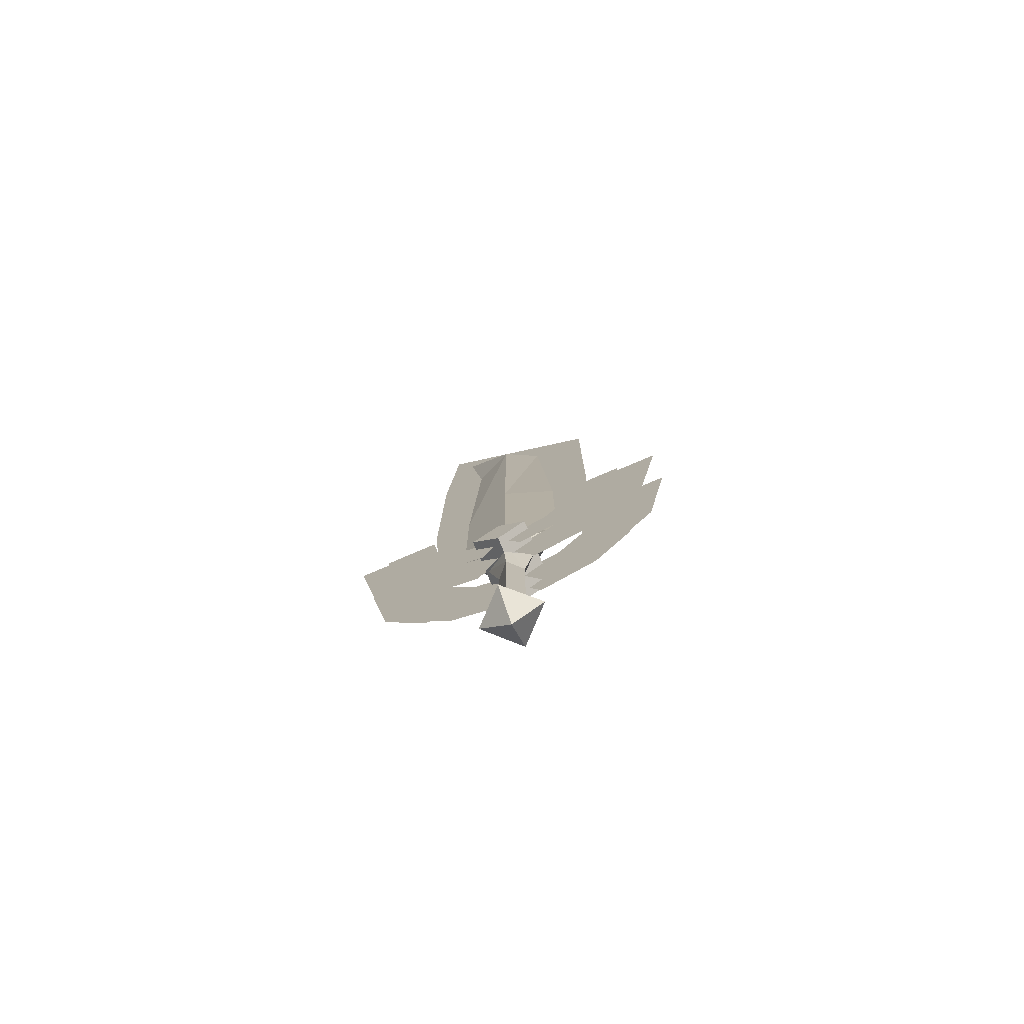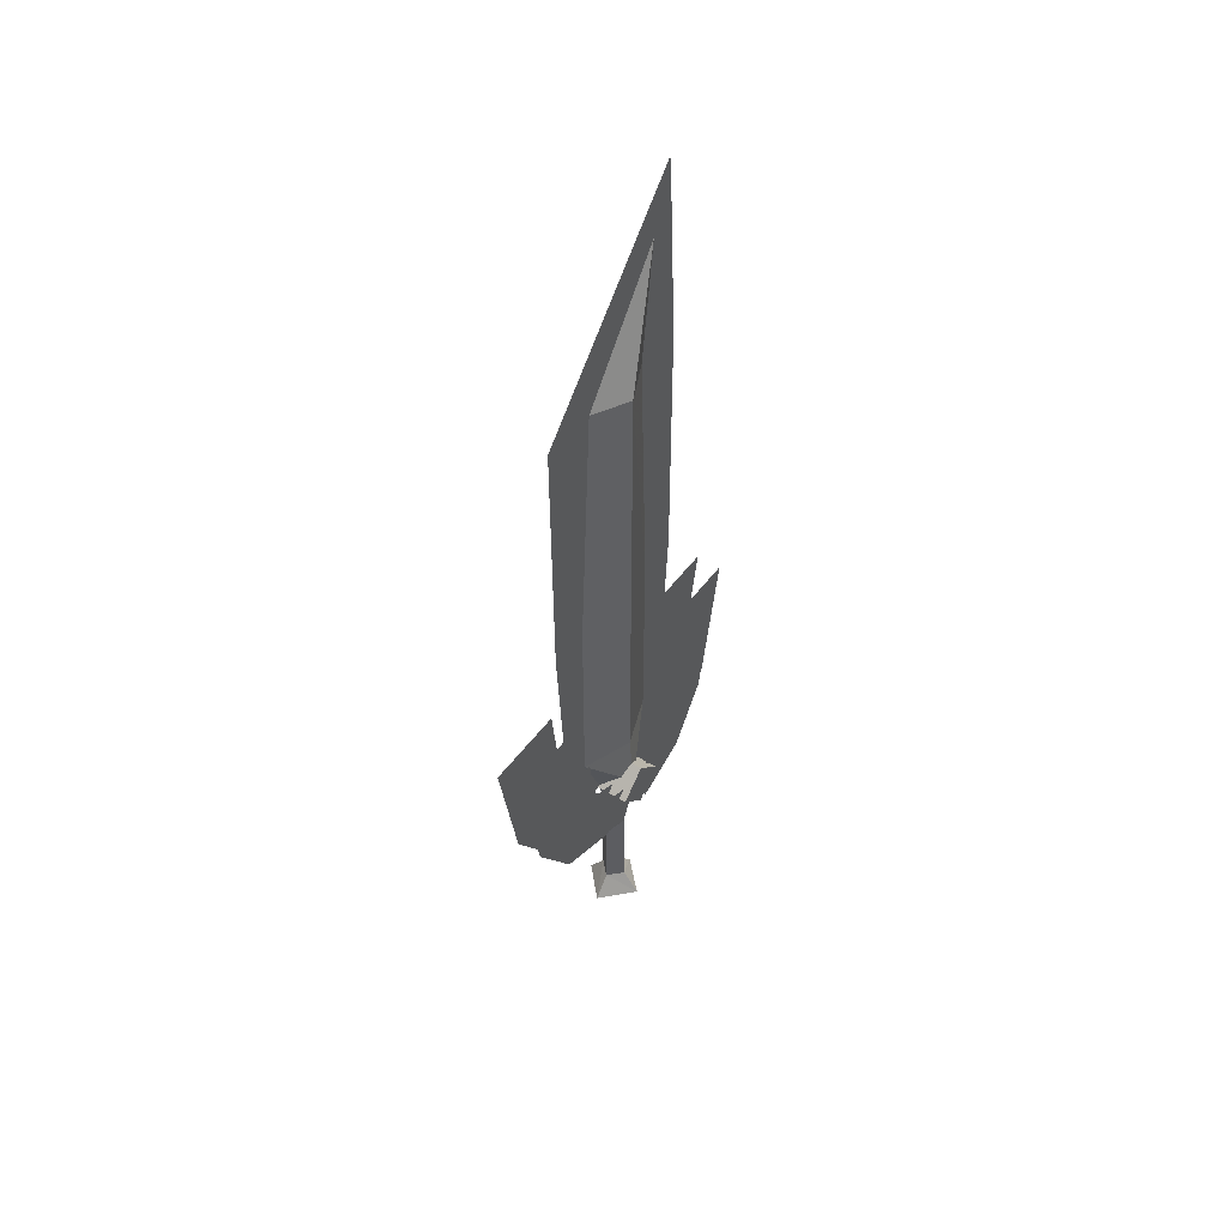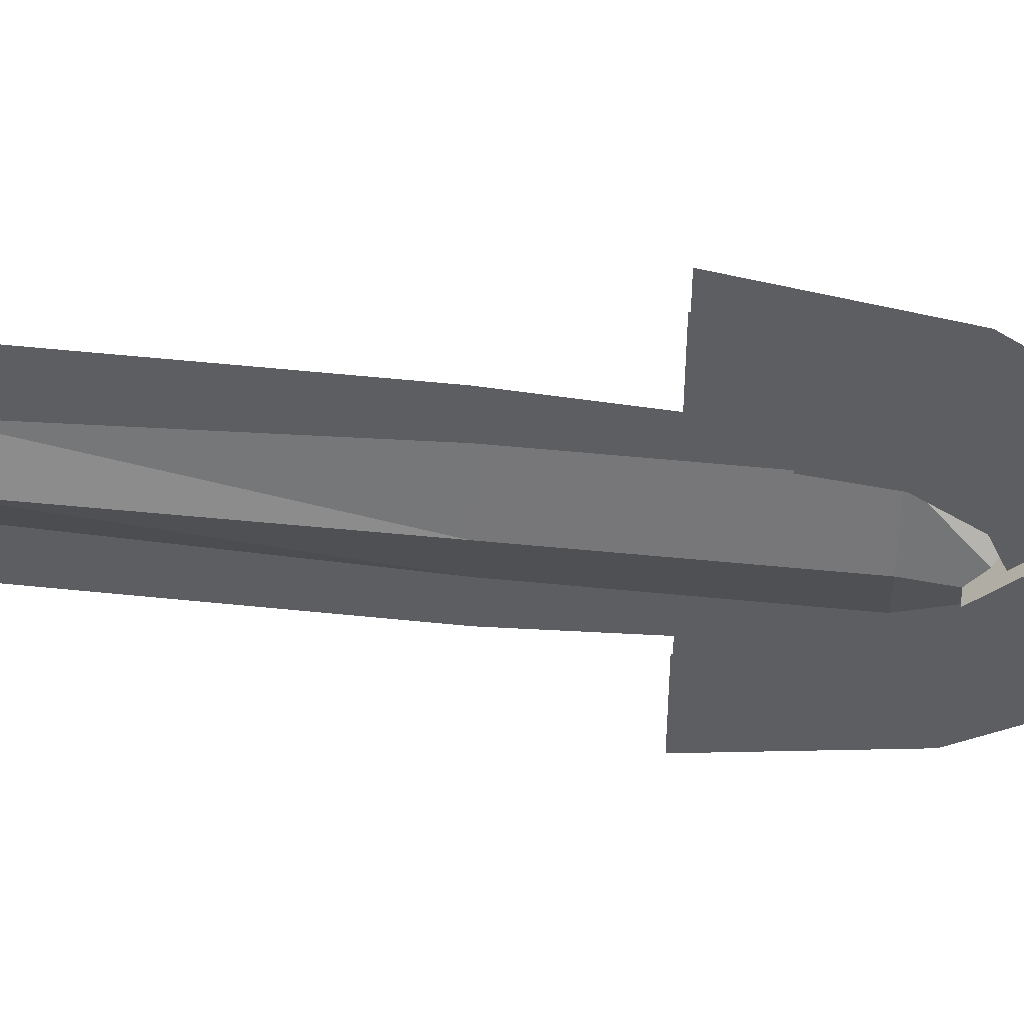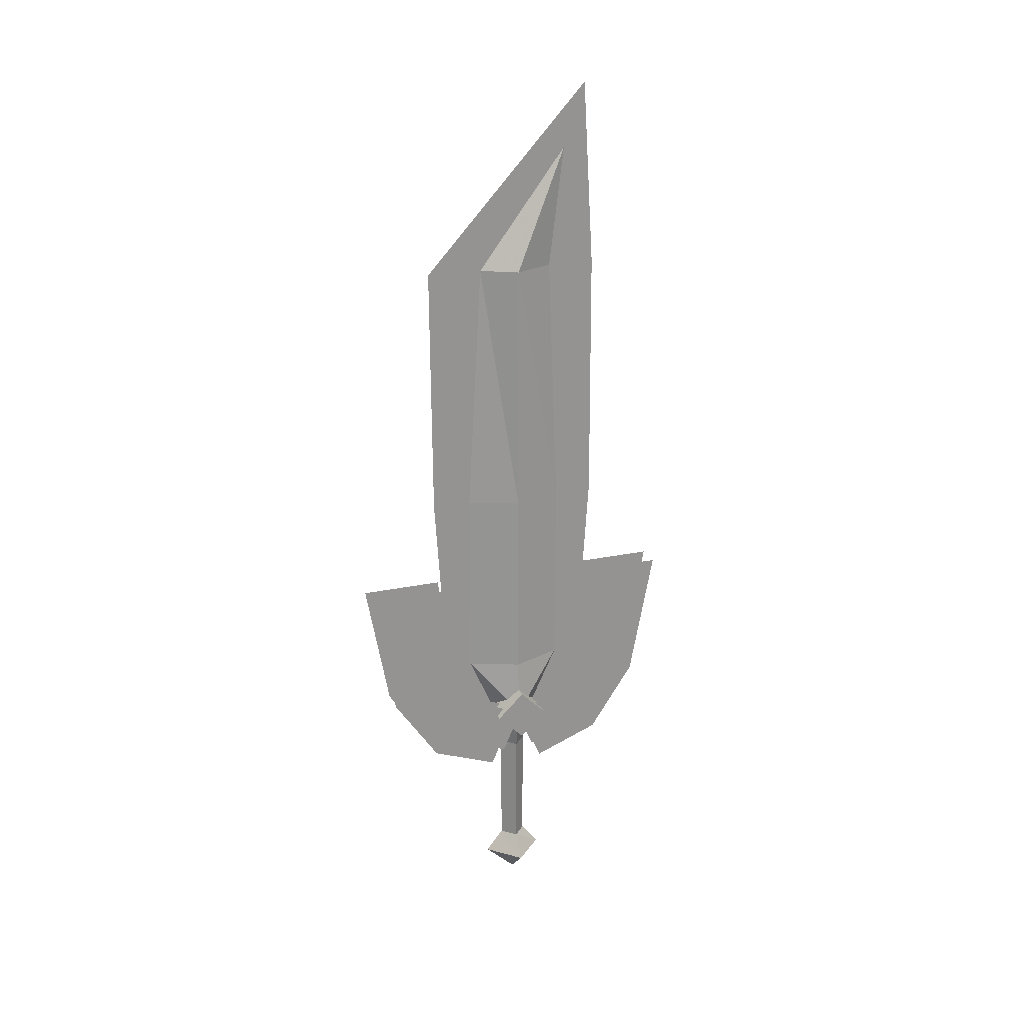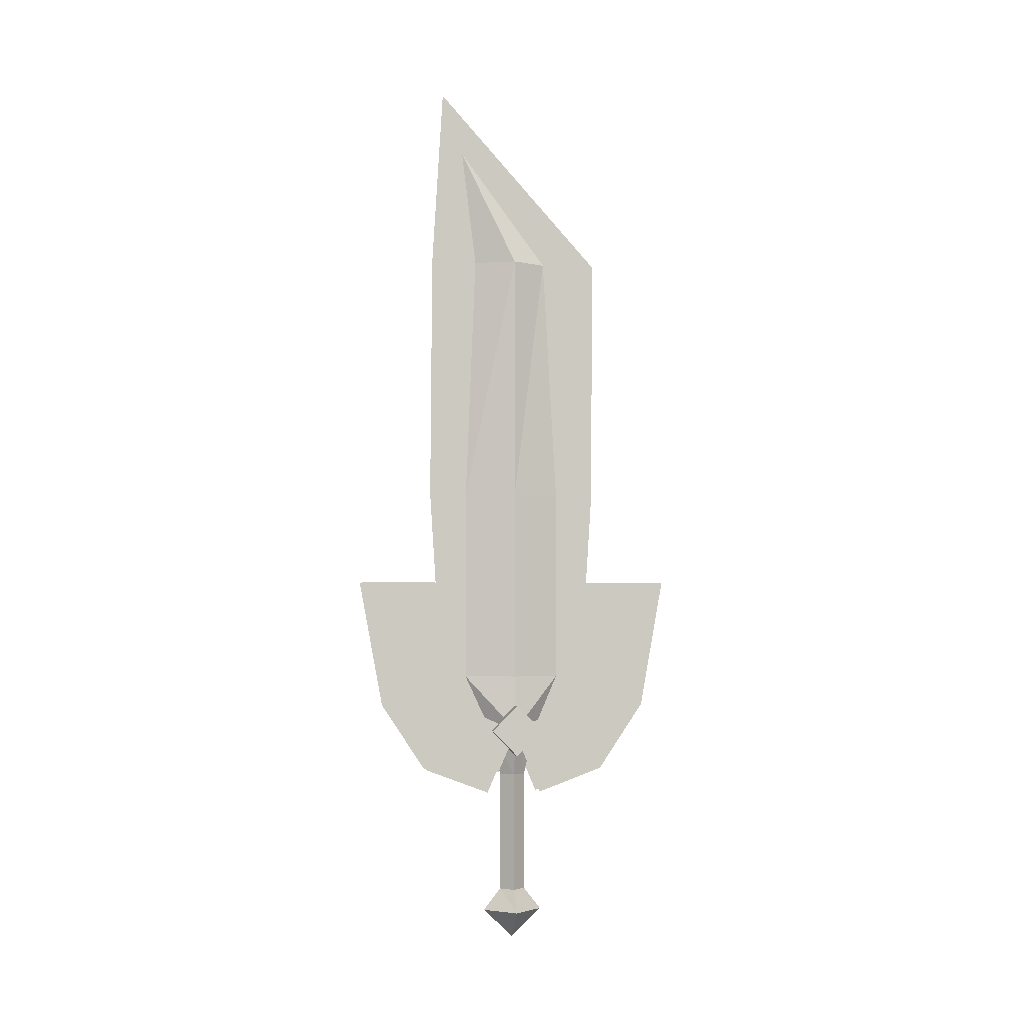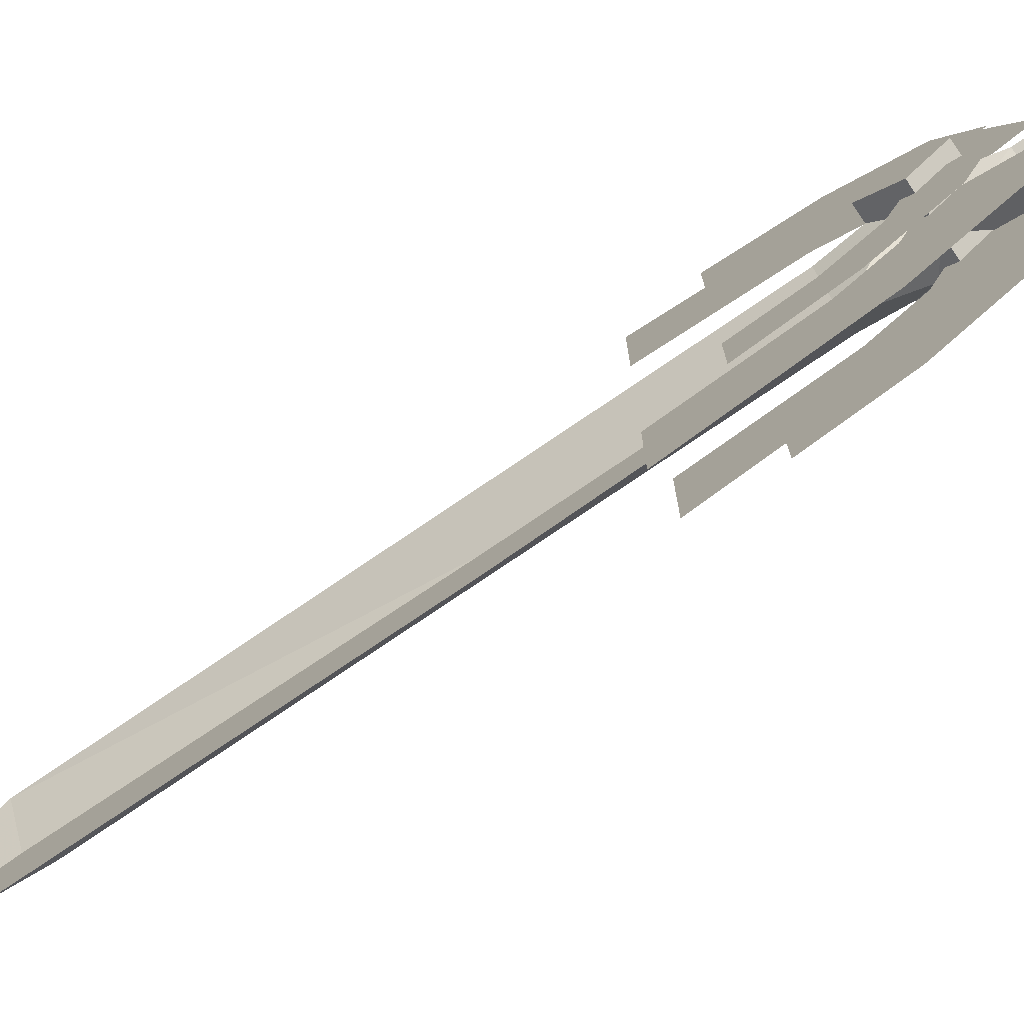
<metadata>
{"format":"obj","ext":"obj","renderer":"f3d","projection":"perspective","resolution":1024,"background":"white","views":[{"elev":-78.2,"azim":-66.9,"up":"+Y"},{"elev":48.7,"azim":34.6,"up":"+Y"},{"elev":51.6,"azim":-83.8,"up":"+Z"},{"elev":22.8,"azim":70.3,"up":"+Y"},{"elev":-3.3,"azim":-100.6,"up":"+Y"},{"elev":-77.8,"azim":-55.9,"up":"+Z"}]}
</metadata>
<code>
o heavyblade07
v -0.0058 0.1643 0.0251
v -0.052 0.1643 -0.0236
v -0.0058 0.1193 -0.0236
v 0.0417 0.1643 -0.0236
v -0.0058 0.1993 -0.0024
v 0.0155 0.1993 -0.0236
v -0.0058 0.3918 -0.0024
v 0.0155 0.3918 -0.0236
v -0.007 0.468 0.0151
v 0.0317 0.4668 -0.0236
v -0.027 0.1993 -0.0236
v -0.027 0.393 -0.0236
v -0.0433 0.468 -0.0236
v -0.0058 0.1643 -0.0711
v -0.0058 0.1993 -0.0436
v -0.0058 0.3918 -0.0436
v -0.007 0.4668 -0.0611
v -0.0445 0.398 -0.0536
v -0.0445 0.4668 -0.0236
v -0.0445 0.4968 -0.0924
v -0.0445 0.4368 -0.1424
v -0.0445 0.5568 -0.1324
v -0.0445 0.5268 -0.2024
v -0.0445 0.6368 -0.1424
v -0.0445 0.6368 -0.2224
v -0.0258 0.363 -0.0686
v -0.0258 0.4668 -0.0236
v -0.0258 0.4968 -0.0924
v -0.0258 0.4018 -0.1724
v -0.0258 0.5568 -0.1324
v -0.0258 0.5093 -0.2436
v -0.0258 0.7168 -0.1524
v -0.0258 0.7168 -0.2824
v -0.0445 0.4968 0.0464
v -0.0445 0.398 0.0064
v -0.0445 0.4368 0.0964
v -0.0445 0.5568 0.0864
v -0.0445 0.5268 0.1564
v -0.0445 0.6368 0.0964
v -0.0445 0.6368 0.1764
v -0.0258 0.4968 0.0464
v -0.0258 0.363 0.0214
v -0.0258 0.4018 0.1264
v -0.0258 0.5568 0.0864
v -0.0258 0.5093 0.1989
v -0.0258 0.7168 0.1064
v -0.0258 0.7168 0.2364
v 0.0342 0.4968 -0.0924
v 0.0342 0.4668 -0.0236
v 0.0342 0.3968 -0.0536
v 0.0342 0.4368 -0.1424
v 0.0342 0.5568 -0.1324
v 0.0342 0.5268 -0.2024
v 0.0342 0.6368 -0.1424
v 0.0342 0.6368 -0.2224
v 0.0142 0.4968 -0.0924
v 0.0142 0.4668 -0.0236
v 0.0142 0.3618 -0.0686
v 0.0142 0.4018 -0.1724
v 0.0142 0.5568 -0.1324
v 0.0142 0.5093 -0.2436
v 0.0142 0.7168 -0.1524
v 0.0142 0.7168 -0.2824
v 0.0342 0.3968 0.0064
v 0.0342 0.4968 0.0464
v 0.0342 0.4368 0.0964
v 0.0342 0.5568 0.0864
v 0.0342 0.5268 0.1564
v 0.0342 0.6368 0.0964
v 0.0342 0.6368 0.1764
v 0.0142 0.3618 0.0214
v 0.0142 0.4968 0.0464
v 0.0142 0.4018 0.1264
v 0.0142 0.5568 0.0864
v 0.0142 0.5093 0.1989
v 0.0142 0.7168 0.1064
v 0.0142 0.7168 0.2364
v -0.057 0.4255 -0.0236
v 0.0455 0.468 -0.0649
v 0.0455 0.4255 -0.0236
v -0.057 0.468 -0.0649
v -0.057 0.468 0.0189
v 0.0455 0.5093 -0.0236
v -0.057 0.5093 -0.0236
v 0.0455 0.468 0.0189
v -0.007 1.268 0.0314
v -0.007 1.458 -0.1111
v -0.0345 1.268 -0.0236
v -0.007 1.268 0.1189
v -0.007 0.8668 0.1164
v -0.007 1.268 -0.0874
v -0.007 1.558 -0.1449
v -0.0345 0.558 -0.0236
v -0.007 0.558 -0.1036
v -0.007 0.558 0.0539
v -0.007 0.468 0.0564
v -0.007 0.558 -0.1449
v -0.007 0.868 -0.1649
v -0.007 0.558 0.0964
v -0.007 0.8668 0.0539
v -0.0345 0.8668 -0.0236
v -0.007 0.8668 -0.1036
v -0.007 1.268 -0.1624
v -0.007 0.468 -0.0949
v -0.0058 1.458 -0.1111
v -0.0058 1.268 -0.0874
v 0.0242 1.268 -0.0236
v -0.0058 1.268 0.0314
v -0.0058 1.268 0.1189
v -0.0058 0.8668 0.1164
v -0.0058 0.558 0.0539
v 0.0242 0.558 -0.0236
v -0.0058 0.468 0.0151
v -0.0058 0.468 0.0564
v -0.0058 0.558 0.0964
v -0.0058 0.8668 0.0539
v 0.0242 0.8668 -0.0236
v -0.0058 0.558 -0.1036
v -0.0058 0.8668 -0.1036
v -0.0058 0.868 -0.1649
v -0.0058 1.268 -0.1624
v -0.0058 1.558 -0.1449
v -0.0058 0.558 -0.1449
v -0.0058 0.4668 -0.0611
v -0.0058 0.468 -0.0949
f 1 2 3
f 3 4 1
f 5 1 4
f 4 6 5
f 7 5 6
f 6 8 7
f 9 7 8
f 8 10 9
f 1 11 2
f 5 11 1
f 11 5 12
f 7 12 5
f 12 7 13
f 9 13 7
f 14 4 3
f 3 2 14
f 15 14 2
f 2 11 15
f 16 15 11
f 11 12 16
f 17 16 12
f 12 13 17
f 14 6 4
f 15 6 14
f 6 15 8
f 16 8 15
f 8 16 10
f 17 10 16
f 18 19 20
f 20 21 18
f 21 20 22
f 22 23 21
f 23 22 24
f 24 25 23
f 26 27 28
f 28 29 26
f 29 28 30
f 30 31 29
f 31 30 32
f 32 33 31
f 34 19 35
f 35 36 34
f 37 34 36
f 36 38 37
f 39 37 38
f 38 40 39
f 41 27 42
f 42 43 41
f 44 41 43
f 43 45 44
f 46 44 45
f 45 47 46
f 48 49 50
f 50 51 48
f 52 48 51
f 51 53 52
f 54 52 53
f 53 55 54
f 56 57 58
f 58 59 56
f 60 56 59
f 59 61 60
f 62 60 61
f 61 63 62
f 64 49 65
f 65 66 64
f 66 65 67
f 67 68 66
f 68 67 69
f 69 70 68
f 71 57 72
f 72 73 71
f 73 72 74
f 74 75 73
f 75 74 76
f 76 77 75
f 78 79 80
f 79 78 81
f 82 83 84
f 83 82 85
f 78 84 81
f 84 78 82
f 81 83 79
f 83 81 84
f 79 85 80
f 85 79 83
f 80 82 78
f 82 80 85
f 86 87 88
f 87 86 89
f 90 89 86
f 87 91 88
f 91 87 92
f 89 92 87
f 13 93 94
f 93 13 95
f 9 95 13
f 95 9 96
f 94 17 13
f 17 94 97
f 98 97 94
f 99 95 96
f 90 100 99
f 100 95 99
f 95 100 93
f 101 93 100
f 93 101 94
f 102 94 101
f 94 102 98
f 103 98 102
f 86 100 90
f 100 86 101
f 88 101 86
f 101 88 102
f 91 102 88
f 102 91 103
f 92 103 91
f 104 17 97
f 105 106 107
f 107 108 105
f 109 105 108
f 108 110 109
f 111 112 10
f 10 113 111
f 114 111 113
f 111 114 115
f 115 116 111
f 112 111 116
f 116 117 112
f 118 112 117
f 117 119 118
f 120 118 119
f 119 121 120
f 116 115 110
f 110 108 116
f 117 116 108
f 108 107 117
f 119 117 107
f 107 106 119
f 121 119 106
f 106 122 121
f 105 109 122
f 122 106 105
f 123 118 120
f 124 123 125
f 123 124 118
f 10 118 124
f 118 10 112

</code>
